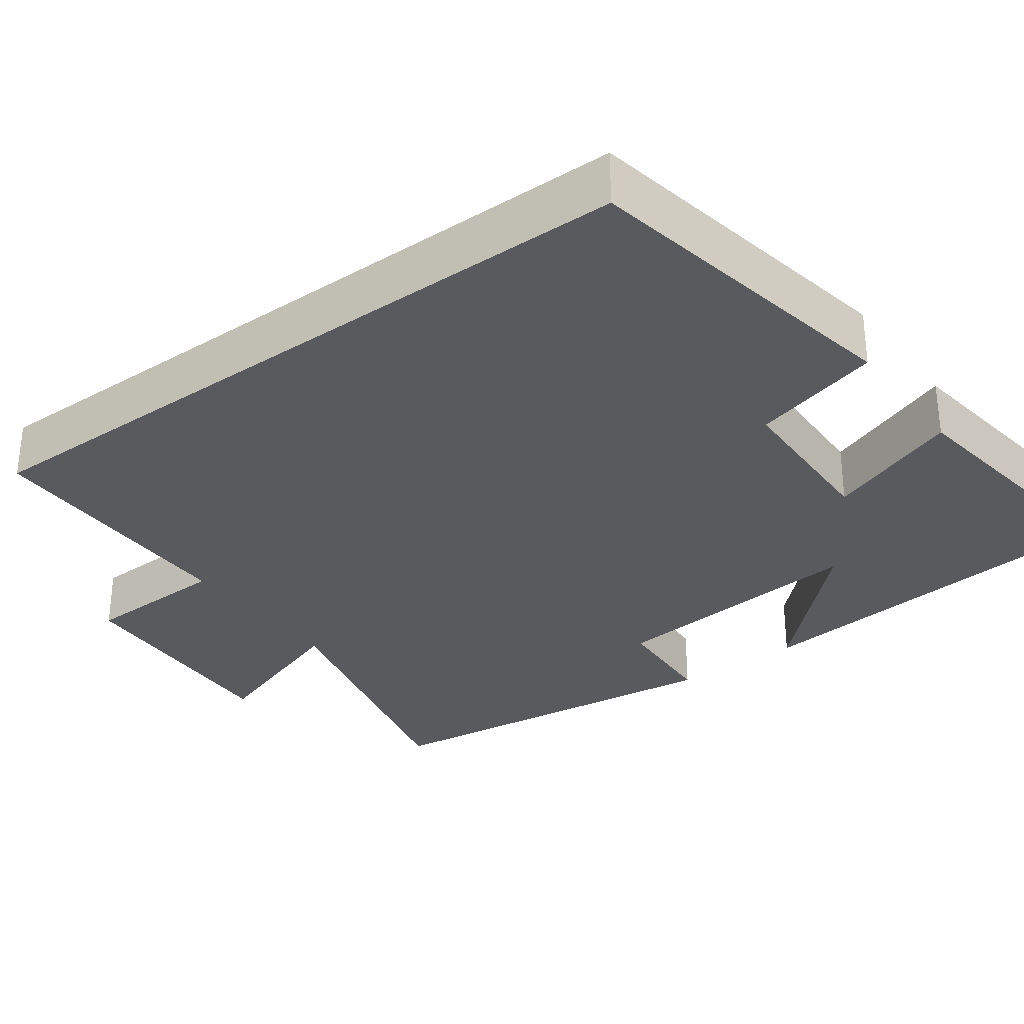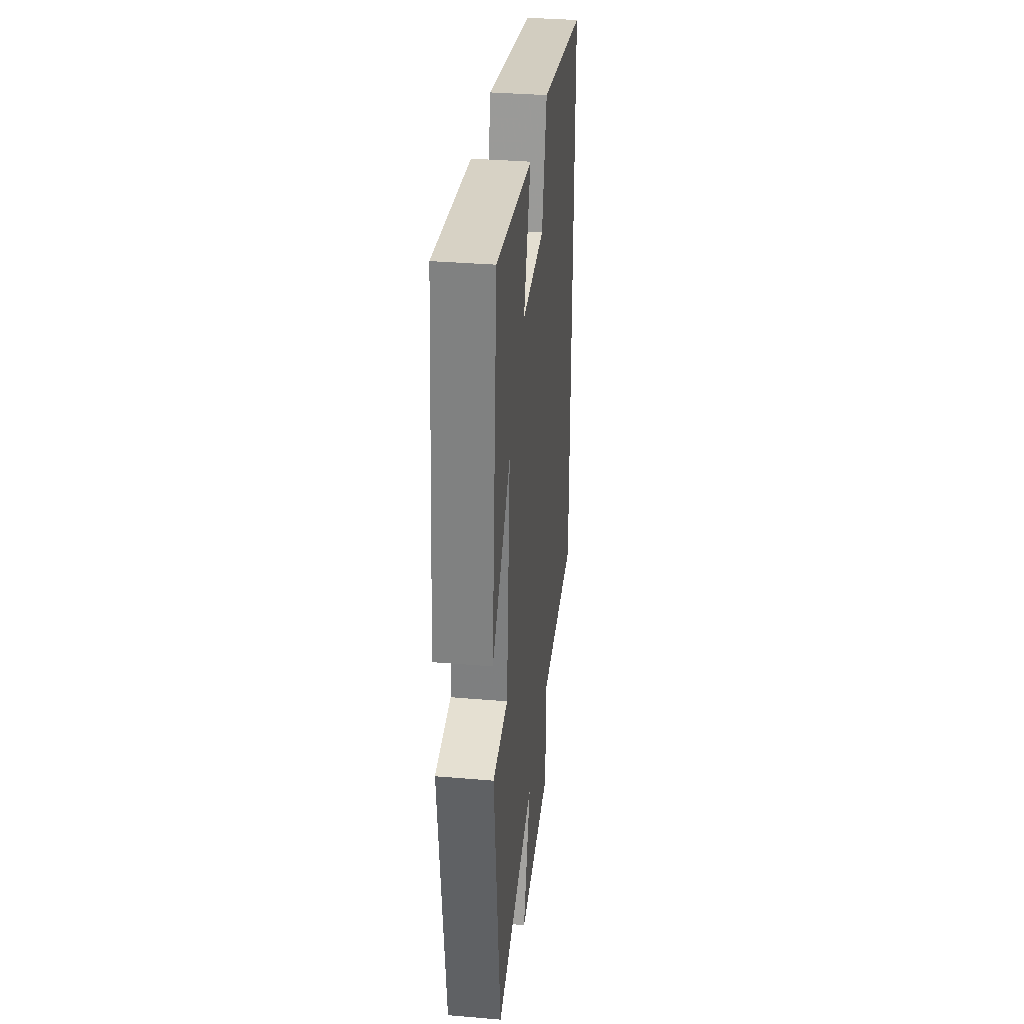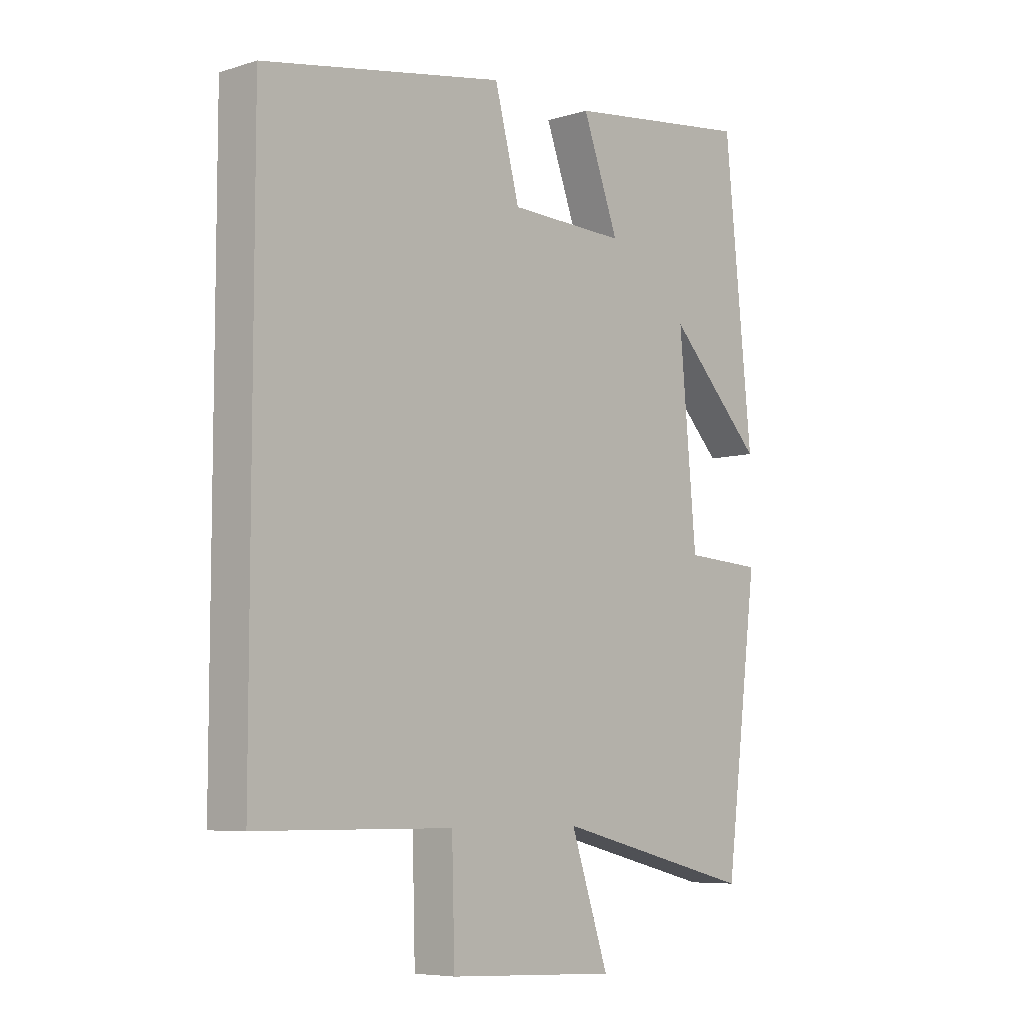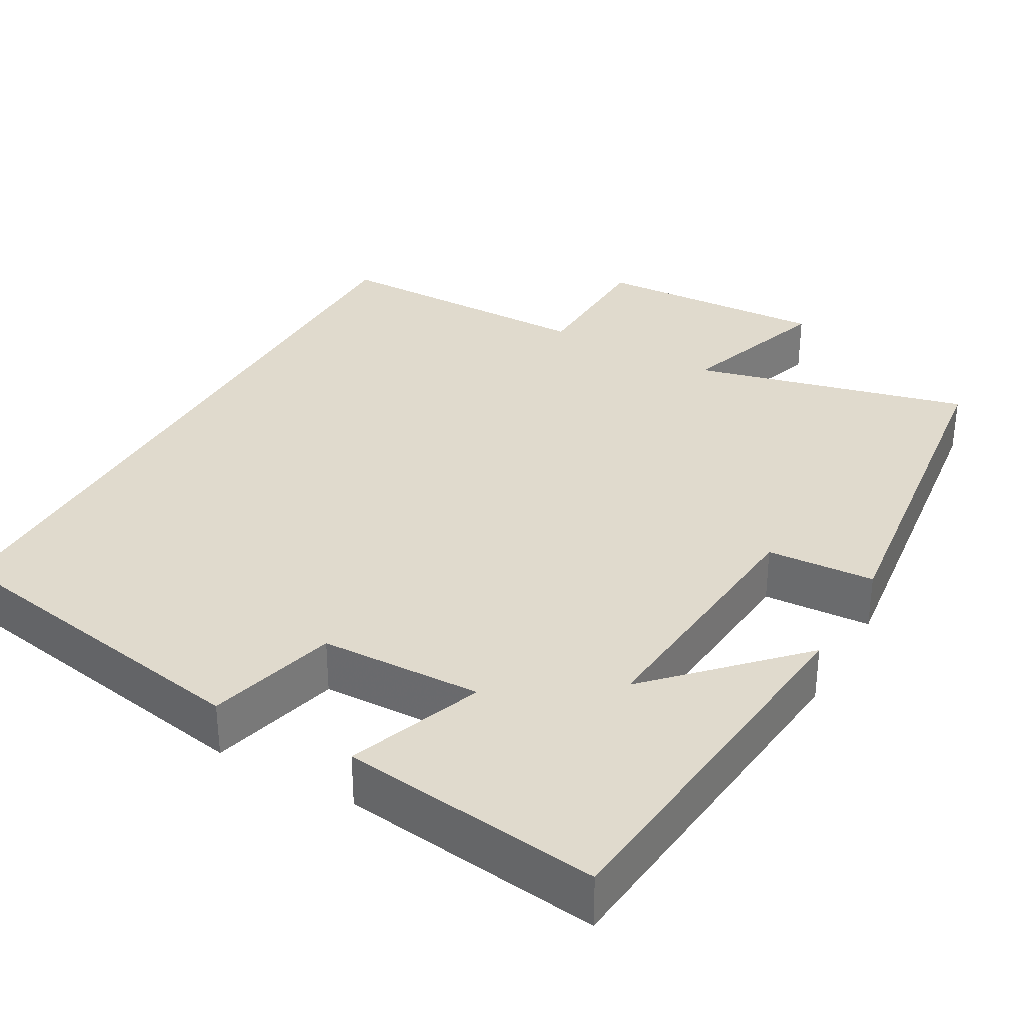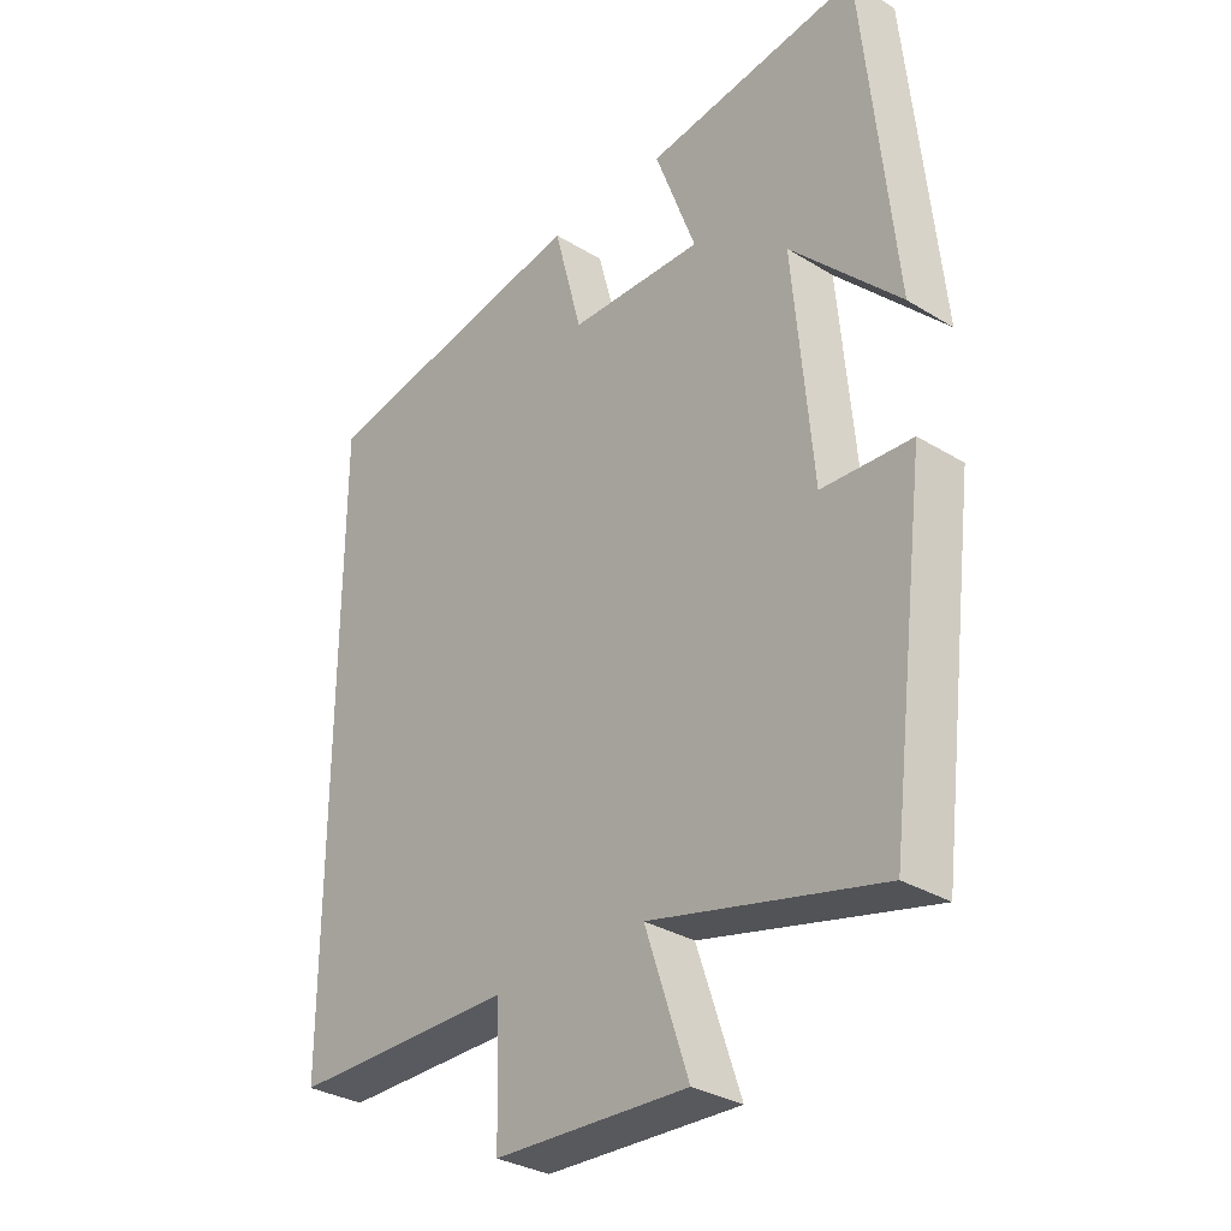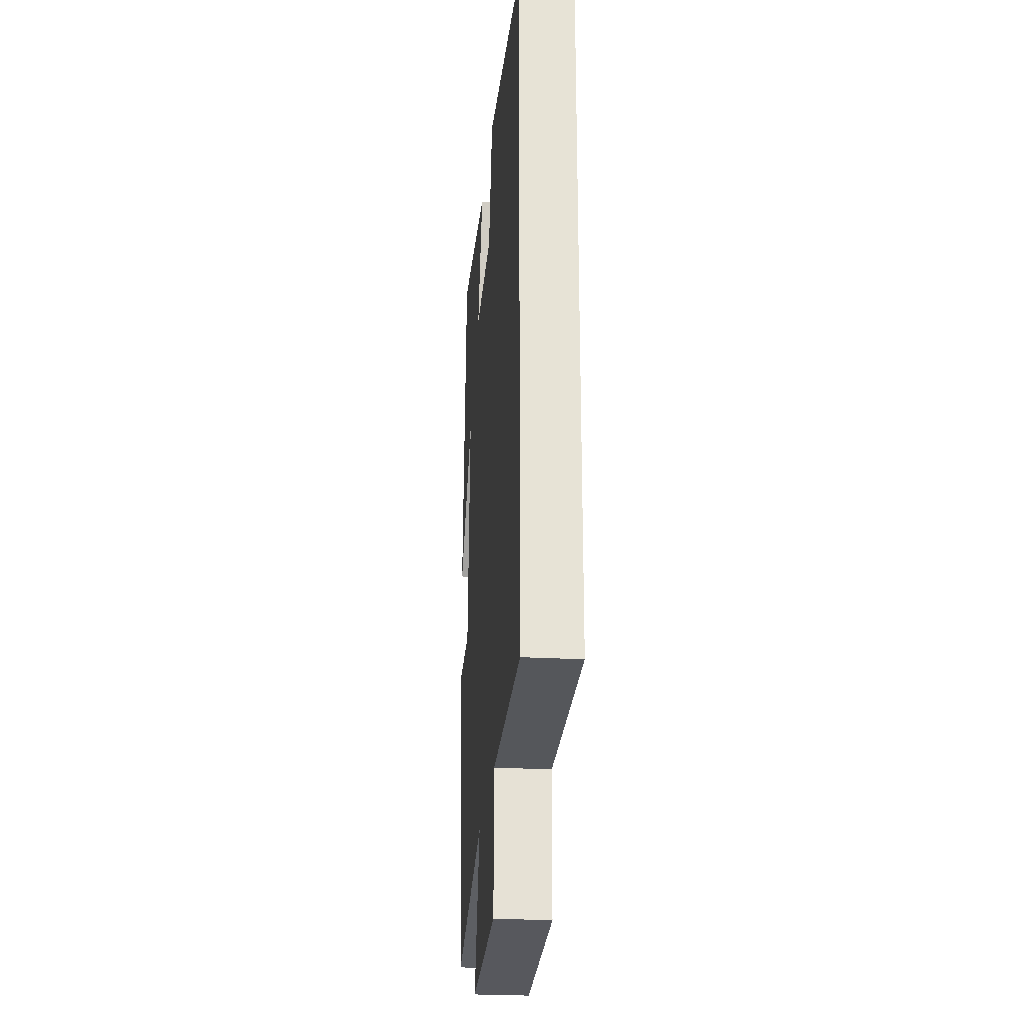
<metadata>
{"format":"obj","ext":"obj","renderer":"f3d","projection":"perspective","resolution":1024,"background":"white","views":[{"elev":-31.3,"azim":-53.6,"up":"+Y"},{"elev":34.5,"azim":96.5,"up":"+Z"},{"elev":-6.9,"azim":-48.1,"up":"+Z"},{"elev":33.1,"azim":29.4,"up":"+Y"},{"elev":-32.0,"azim":49.4,"up":"+Z"},{"elev":-26.2,"azim":-95.0,"up":"+Z"}]}
</metadata>
<code>
v 0.441 0.07 -0.588
v 0.085 0.07 -0.5
v 0.152 0.07 -0.7
v -0.148 0.07 -0.686
v -0.153 0.07 -0.5
v -0.5 0.07 -0.499
v -0.5 0.07 0.423
v -0.071 0.07 0.5
v -0.027 0.07 0.333
v 0.181 0.07 0.327
v 0.117 0.07 0.5
v 0.451 0.07 0.543
v 0.5 0.07 0.052
v 0.331 0.07 0.226
v 0.361 0.07 -0.112
v 0.5 0.07 -0.12
v 0.441 0 -0.588
v 0.085 0 -0.5
v 0.152 0 -0.7
v -0.148 0 -0.686
v -0.153 0 -0.5
v -0.5 0 -0.499
v -0.5 0 0.423
v -0.071 0 0.5
v -0.027 0 0.333
v 0.181 0 0.327
v 0.117 0 0.5
v 0.451 0 0.543
v 0.5 0 0.052
v 0.331 0 0.226
v 0.361 0 -0.112
v 0.5 0 -0.12
f 15 16 1 2
f 14 15 2
f 11 12 13 14
f 10 11 14
f 9 10 14 2
f 8 9 2
f 5 6 7 8
f 5 8 2
f 2 3 4 5
f 18 17 32 31
f 18 31 30
f 30 29 28 27
f 30 27 26
f 18 30 26 25
f 18 25 24
f 24 23 22 21
f 18 24 21
f 21 20 19 18
f 1 17 18 2
f 2 18 19 3
f 3 19 20 4
f 4 20 21 5
f 5 21 22 6
f 6 22 23 7
f 7 23 24 8
f 8 24 25 9
f 9 25 26 10
f 10 26 27 11
f 11 27 28 12
f 12 28 29 13
f 13 29 30 14
f 14 30 31 15
f 15 31 32 16
f 16 32 17 1

</code>
